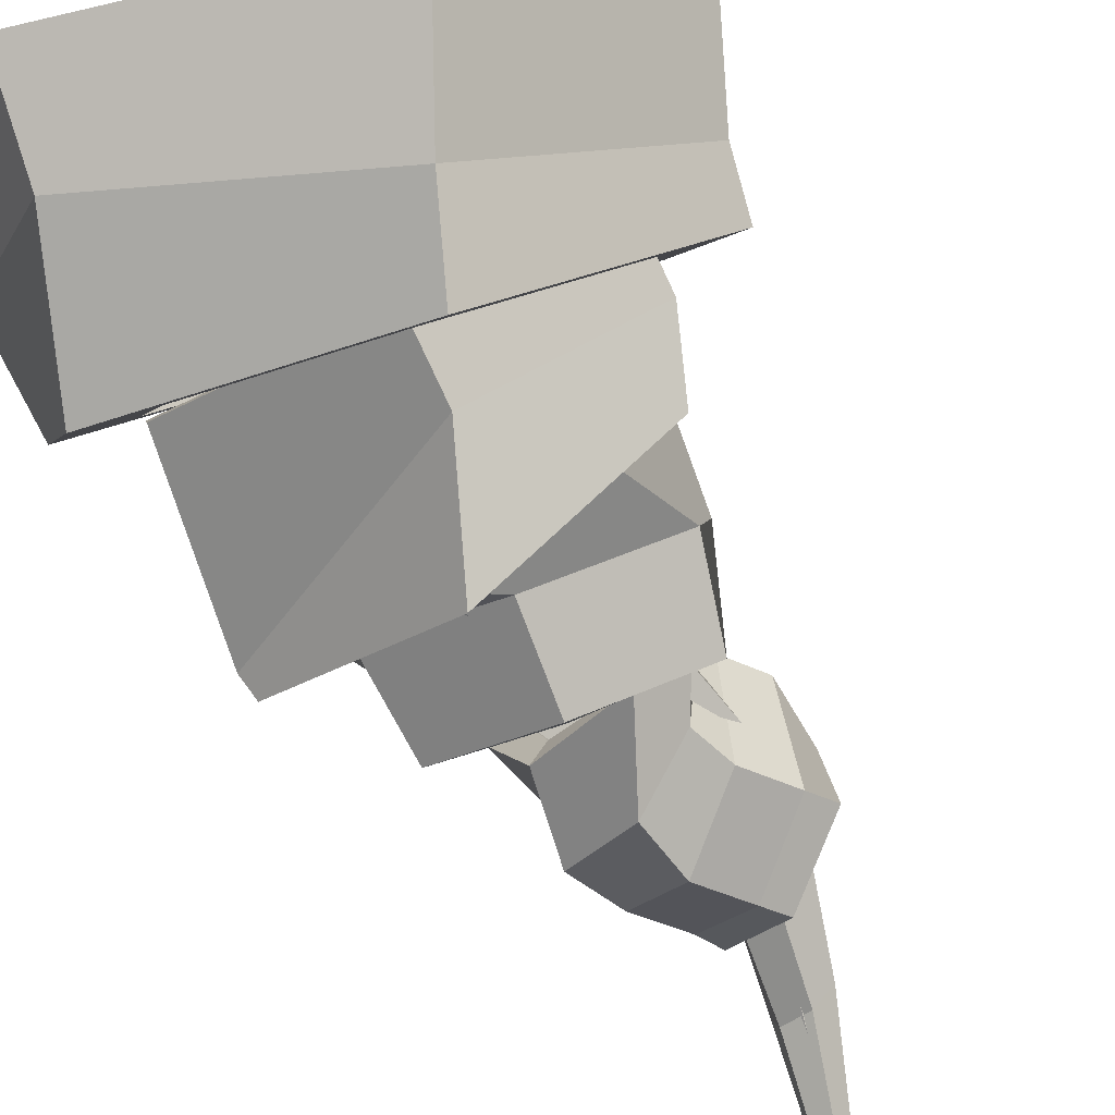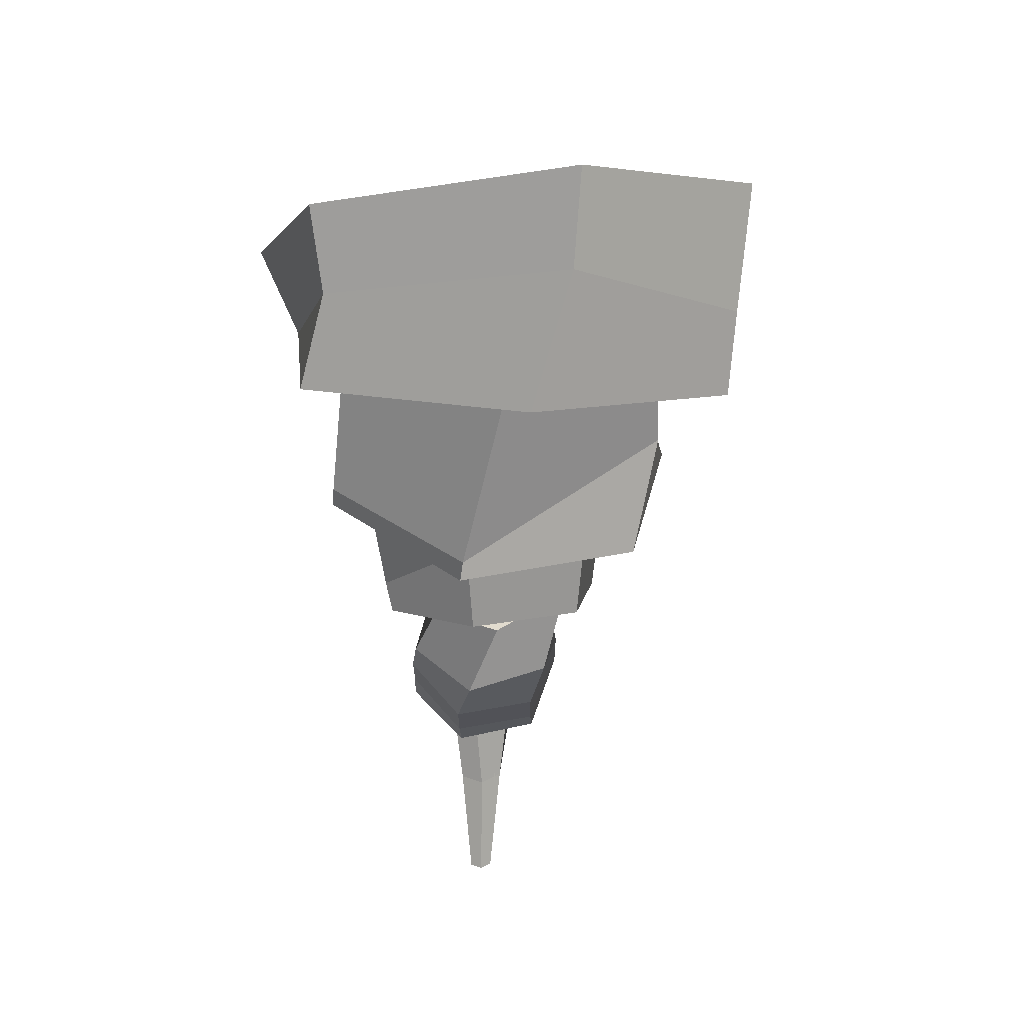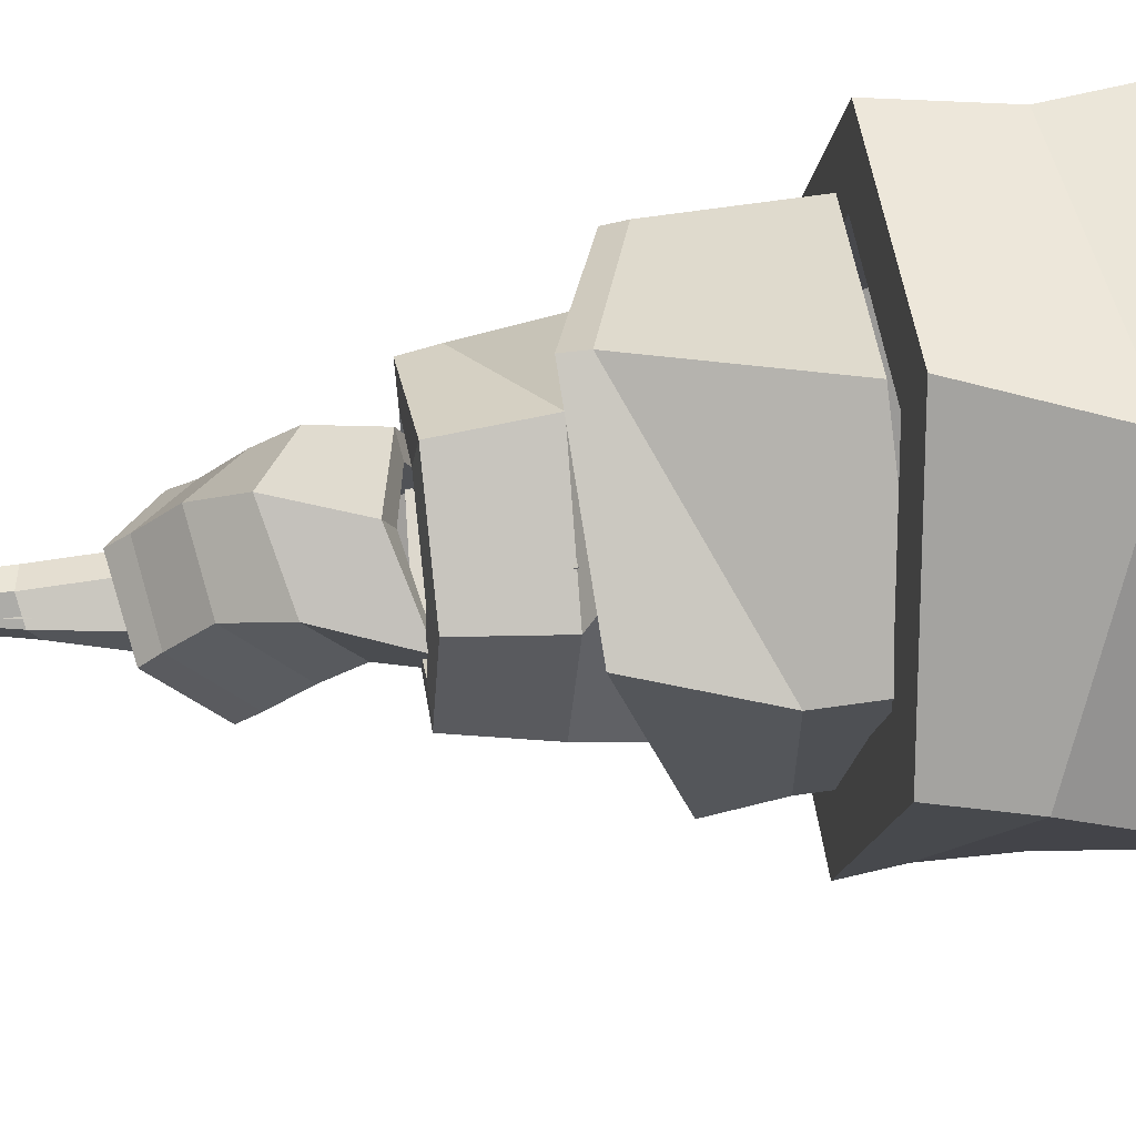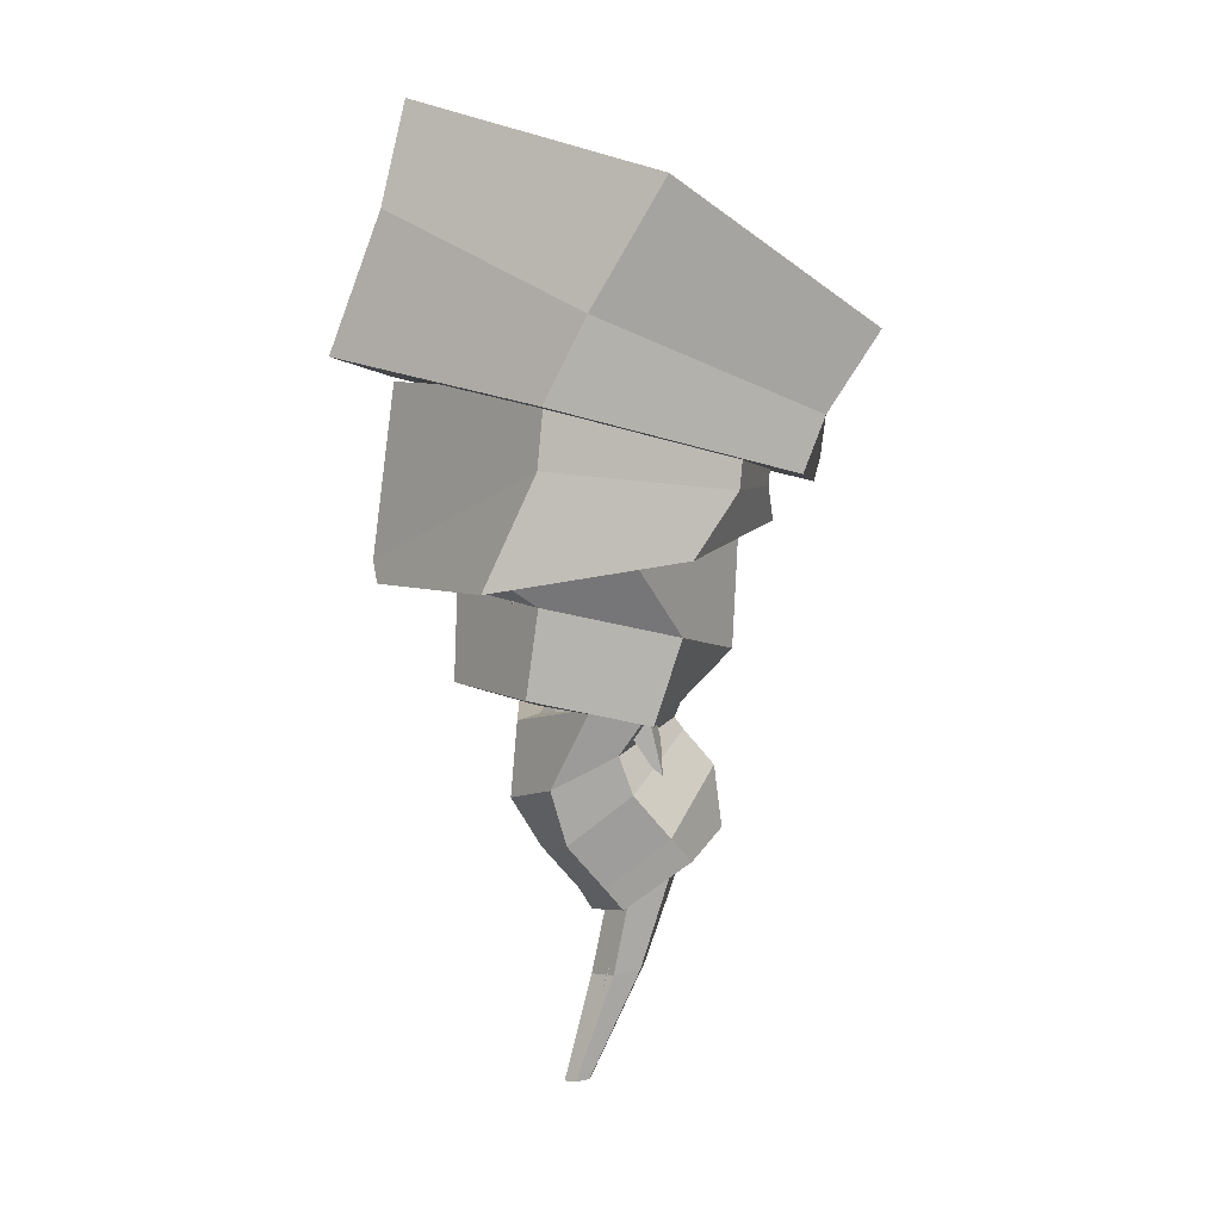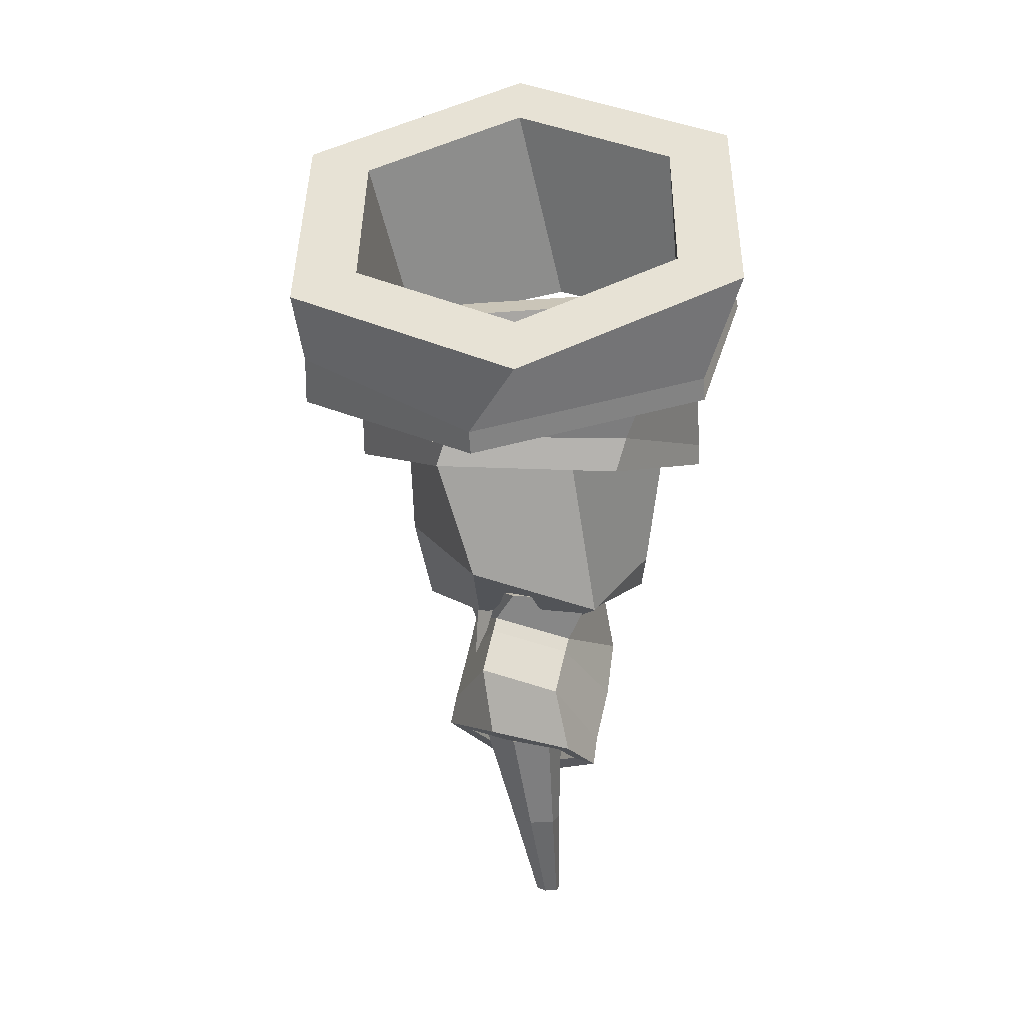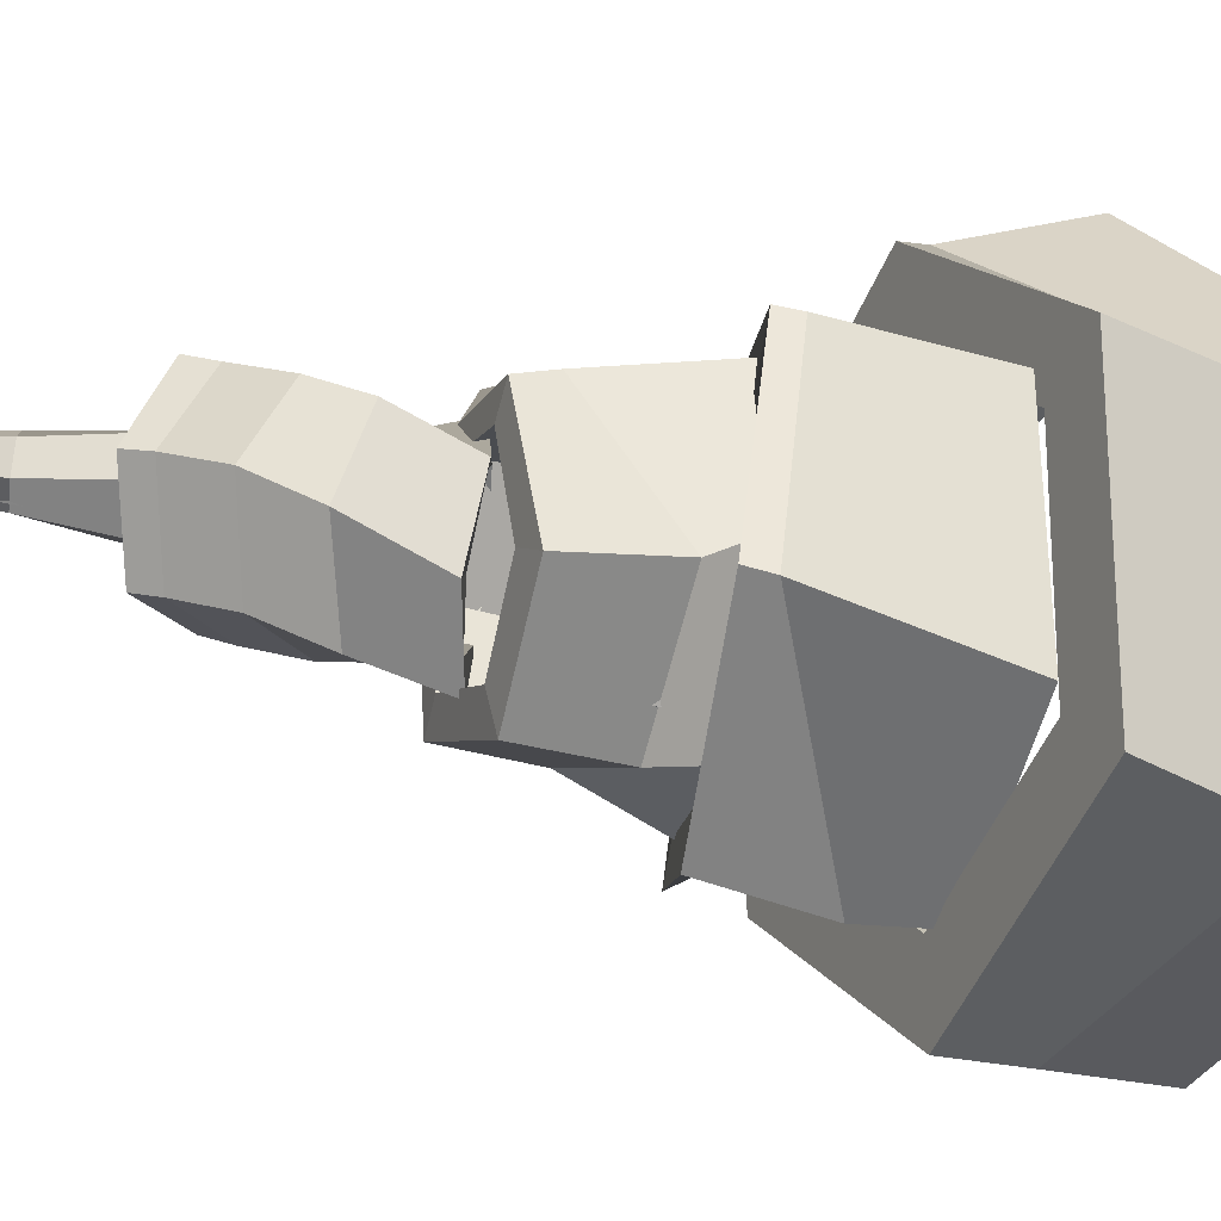
<metadata>
{"format":"obj","ext":"obj","renderer":"f3d","projection":"perspective","resolution":1024,"background":"white","views":[{"elev":-78.9,"azim":-150.8,"up":"+Z"},{"elev":26.2,"azim":128.2,"up":"+Y"},{"elev":-58.7,"azim":99.7,"up":"+Z"},{"elev":5.8,"azim":-158.4,"up":"+Y"},{"elev":14.6,"azim":-31.7,"up":"+Y"},{"elev":-32.2,"azim":77.6,"up":"+Z"}]}
</metadata>
<code>
o tornado
v -0.1274 -0.1275 -0.1503
v -0.09333 -0.1485 -0.01772
v 0.04486 -0.1392 0.1338
v 0.2127 -0.1131 0.07866
v 0.2241 -0.08343 -0.124
v 0.0541 -0.09067 -0.2385
v -0.1981 -0.1309 -0.1901
v -0.1481 -0.1498 -0.02353
v 0.03275 -0.1338 0.1981
v 0.2866 -0.1086 0.1128
v 0.2914 -0.05845 -0.1687
v 0.04911 -0.0696 -0.3202
v -0.1209 0.2688 -0.2533
v -0.216 0.2984 0.003786
v -0.03741 0.301 0.1993
v 0.2118 0.2945 0.1385
v 0.2835 0.2773 -0.1073
v 0.1247 0.2474 -0.2877
v -0.1881 0.2637 -0.3285
v -0.3132 0.2928 0.03832
v -0.06567 0.3078 0.2962
v 0.2818 0.2988 0.2115
v 0.3817 0.2747 -0.1312
v 0.1575 0.2351 -0.3823
v -0.2284 0.243 -0.2437
v -0.25 0.286 0.0763
v 0.01716 0.2793 0.2588
v 0.3058 0.2296 0.1213
v 0.283 0.23 -0.2066
v 0.02144 0.2162 -0.366
v -0.3337 0.2456 -0.3156
v -0.3638 0.3056 0.1305
v 0.008657 0.2963 0.385
v 0.4111 0.227 0.1933
v 0.4412 0.167 -0.2528
v 0.06877 0.1763 -0.5073
v -0.2873 0.5606 -0.1436
v -0.2299 0.5376 0.174
v 0.07402 0.5484 0.2847
v 0.3205 0.5821 0.07769
v 0.263 0.6051 -0.2399
v -0.04088 0.5943 -0.3506
v -0.4071 0.5564 -0.1872
v -0.327 0.5243 0.2556
v 0.09667 0.5394 0.4099
v 0.4403 0.5864 0.1213
v 0.3602 0.6184 -0.3215
v -0.06353 0.6034 -0.4758
v -0.08403 -0.5499 -0.02416
v -0.1932 -0.4711 0.01021
v -0.1771 -0.453 0.1623
v -0.06513 -0.4762 0.2414
v 0.005591 -0.5256 0.2122
v 0.01568 -0.5782 0.07803
v -0.08138 -0.5725 -0.0726
v -0.2323 -0.4569 -0.03472
v -0.2293 -0.4153 0.1777
v -0.07089 -0.4557 0.297
v 0.03764 -0.5336 0.257
v 0.05359 -0.6109 0.07325
v -0.02316 -0.1067 -0.1503
v -0.1241 -0.07223 -0.06105
v -0.0905 -0.06018 0.07786
v 0.04818 -0.08533 0.1263
v 0.145 -0.1171 0.03829
v 0.1114 -0.1291 -0.1006
v -0.05486 -0.0977 -0.202
v -0.1789 -0.06934 -0.06968
v -0.1594 -0.05822 0.1667
v 0.04871 -0.08993 0.2108
v 0.2155 -0.1172 0.0232
v 0.1512 -0.1427 -0.1358
v 0.0512 -0.9926 -0.01688
v 0.03408 -0.9899 -0.001278
v 0.03831 -0.9889 0.02005
v 0.05965 -0.9907 0.02578
v 0.07677 -0.9934 0.01017
v 0.07254 -0.9944 -0.01115
v 0.05401 -0.9981 -0.02898
v 0.02887 -0.9941 -0.006062
v 0.03507 -0.9927 0.02526
v 0.06642 -0.9952 0.03367
v 0.09156 -0.9992 0.01076
v 0.08536 -1.001 -0.02057
v -0.07086 -0.5065 0.02449
v -0.1329 -0.4823 0.06053
v -0.1013 -0.4945 0.1307
v -0.03134 -0.5002 0.1495
v -0.009794 -0.5014 0.1305
v -0.01316 -0.5169 0.06549
v -0.07552 -0.5131 0.003724
v -0.1639 -0.4698 0.04247
v -0.1459 -0.4699 0.1482
v -0.06153 -0.4773 0.1901
v -0.002612 -0.4994 0.1574
v 0.00235 -0.5292 0.0666
v -0.384 0.4557 -0.181
v -0.2754 0.4249 0.2353
v 0.1323 0.4972 0.3578
v 0.4313 0.6004 0.06399
v 0.3228 0.6312 -0.3522
v -0.08491 0.5589 -0.4747
v -0.5447 0.4272 -0.2293
v -0.3933 0.3842 0.3511
v 0.1751 0.485 0.5218
v 0.592 0.6289 0.1123
v 0.4407 0.6719 -0.468
v -0.1277 0.571 -0.6388
v -0.4912 0.7814 -0.03869
v -0.2709 0.6933 0.3558
v 0.169 0.8206 0.4071
v 0.3886 1.036 0.06401
v 0.1683 1.124 -0.3304
v -0.2716 0.9967 -0.3818
v -0.6646 0.7312 -0.05893
v -0.3575 0.6085 0.491
v 0.2558 0.7859 0.5626
v 0.562 1.086 0.08425
v 0.2549 1.209 -0.4657
v -0.3584 1.031 -0.5373
v 0.03247 -0.7498 0.01732
v -0.02863 -0.7449 0.000931
v 0.04457 -0.7471 0.07838
v -0.004432 -0.7393 0.123
v -0.06553 -0.7343 0.1066
v -0.07762 -0.7371 0.04559
v -0.211 0.7554 -0.6023
v -0.5752 0.5503 -0.1689
v 0.3053 0.9815 -0.4838
v 0.5667 0.8781 0.04744
v 0.1636 0.541 0.5327
v -0.4047 0.4402 0.362
v -0.05246 0.4358 -0.4899
v -0.396 0.3888 -0.2013
v 0.4443 0.2217 -0.2643
v 0.4194 0.2767 0.1827
v 0.04148 0.377 0.3804
v -0.3466 0.383 0.1505
v 0.01899 0.1343 -0.3209
v -0.2593 0.06531 -0.1745
v 0.2917 0.1559 -0.1496
v 0.2864 -0.03325 0.1331
v 0.02797 -0.1005 0.2682
v -0.2648 0.008913 0.1423
v 0.0814 -0.5595 0.05723
v -0.04603 -0.5228 -0.09566
v 0.05997 -0.4749 0.2372
v -0.09978 -0.2973 0.2801
v -0.2272 -0.2606 0.1272
v -0.1949 -0.4015 -0.06863
v 0.02452 -0.42 -0.1503
v 0.1519 -0.4567 0.002553
v 0.1305 -0.3722 0.1825
v -0.04106 -0.2117 0.2346
v -0.1685 -0.175 0.08169
v -0.1243 -0.2988 -0.1233
v 0.03995 -0.2846 -0.2076
v 0.1952 -0.3316 -0.07463
v 0.1932 -0.2709 0.1159
v -0.02095 -0.1836 0.2205
v -0.1507 -0.1463 0.06963
v -0.0933 -0.21 -0.1317
f 1 7 12 6
f 6 12 11 5
f 5 11 10 4
f 4 10 9 3
f 3 9 8 2
f 2 8 7 1
f 13 18 24 19
f 18 17 23 24
f 17 16 22 23
f 16 15 21 22
f 15 14 20 21
f 14 13 19 20
f 139 140 19 24
f 141 139 24 23
f 142 141 23 22
f 143 142 22 21
f 144 143 21 20
f 140 144 20 19
f 1 6 18 13
f 6 5 17 18
f 5 4 16 17
f 4 3 15 16
f 3 2 14 15
f 2 1 13 14
f 25 31 36 30
f 30 36 35 29
f 29 35 34 28
f 28 34 33 27
f 27 33 32 26
f 26 32 31 25
f 37 42 48 43
f 42 41 47 48
f 41 40 46 47
f 40 39 45 46
f 39 38 44 45
f 38 37 43 44
f 133 134 43 48
f 135 133 48 47
f 136 135 47 46
f 137 136 46 45
f 138 137 45 44
f 134 138 44 43
f 25 30 42 37
f 30 29 41 42
f 29 28 40 41
f 28 27 39 40
f 27 26 38 39
f 26 25 37 38
f 49 55 60 54
f 54 60 59 53
f 53 59 58 52
f 52 58 57 51
f 51 57 56 50
f 50 56 55 49
f 61 66 72 67
f 66 65 71 72
f 65 64 70 71
f 64 63 69 70
f 63 62 68 69
f 62 61 67 68
f 158 157 67 72
f 159 158 72 71
f 160 159 71 70
f 161 160 70 69
f 162 161 69 68
f 157 162 68 67
f 49 54 66 61
f 54 53 65 66
f 53 52 64 65
f 52 51 63 64
f 51 50 62 63
f 50 49 61 62
f 73 79 84 78
f 78 84 83 77
f 77 83 82 76
f 76 82 81 75
f 75 81 80 74
f 74 80 79 73
f 85 90 96 91
f 90 89 95 96
f 89 88 94 95
f 88 87 93 94
f 87 86 92 93
f 86 85 91 92
f 121 122 91 96
f 123 121 96 95
f 124 123 95 94
f 125 124 94 93
f 126 125 93 92
f 122 126 92 91
f 73 78 90 85
f 78 77 89 90
f 77 76 88 89
f 76 75 87 88
f 75 74 86 87
f 74 73 85 86
f 97 103 108 102
f 102 108 107 101
f 101 107 106 100
f 100 106 105 99
f 99 105 104 98
f 98 104 103 97
f 109 114 120 115
f 114 113 119 120
f 113 112 118 119
f 112 111 117 118
f 111 110 116 117
f 110 109 115 116
f 127 128 115 120
f 129 127 120 119
f 130 129 119 118
f 131 130 118 117
f 132 131 117 116
f 128 132 116 115
f 97 102 114 109
f 102 101 113 114
f 101 100 112 113
f 100 99 111 112
f 99 98 110 111
f 98 97 109 110
f 84 79 122 121
f 83 84 121 123
f 82 83 123 124
f 81 82 124 125
f 80 81 125 126
f 79 80 126 122
f 108 103 128 127
f 107 108 127 129
f 106 107 129 130
f 105 106 130 131
f 104 105 131 132
f 103 104 132 128
f 36 31 134 133
f 35 36 133 135
f 34 35 135 136
f 33 34 136 137
f 32 33 137 138
f 31 32 138 134
f 12 7 140 139
f 11 12 139 141
f 10 11 141 142
f 9 10 142 143
f 8 9 143 144
f 7 8 144 140
f 60 55 146 145
f 59 60 145 147
f 58 59 147 148
f 57 58 148 149
f 56 57 149 150
f 55 56 150 146
f 145 146 151 152
f 147 145 152 153
f 148 147 153 154
f 149 148 154 155
f 150 149 155 156
f 146 150 156 151
f 152 151 157 158
f 153 152 158 159
f 154 153 159 160
f 155 154 160 161
f 156 155 161 162
f 151 156 162 157

</code>
